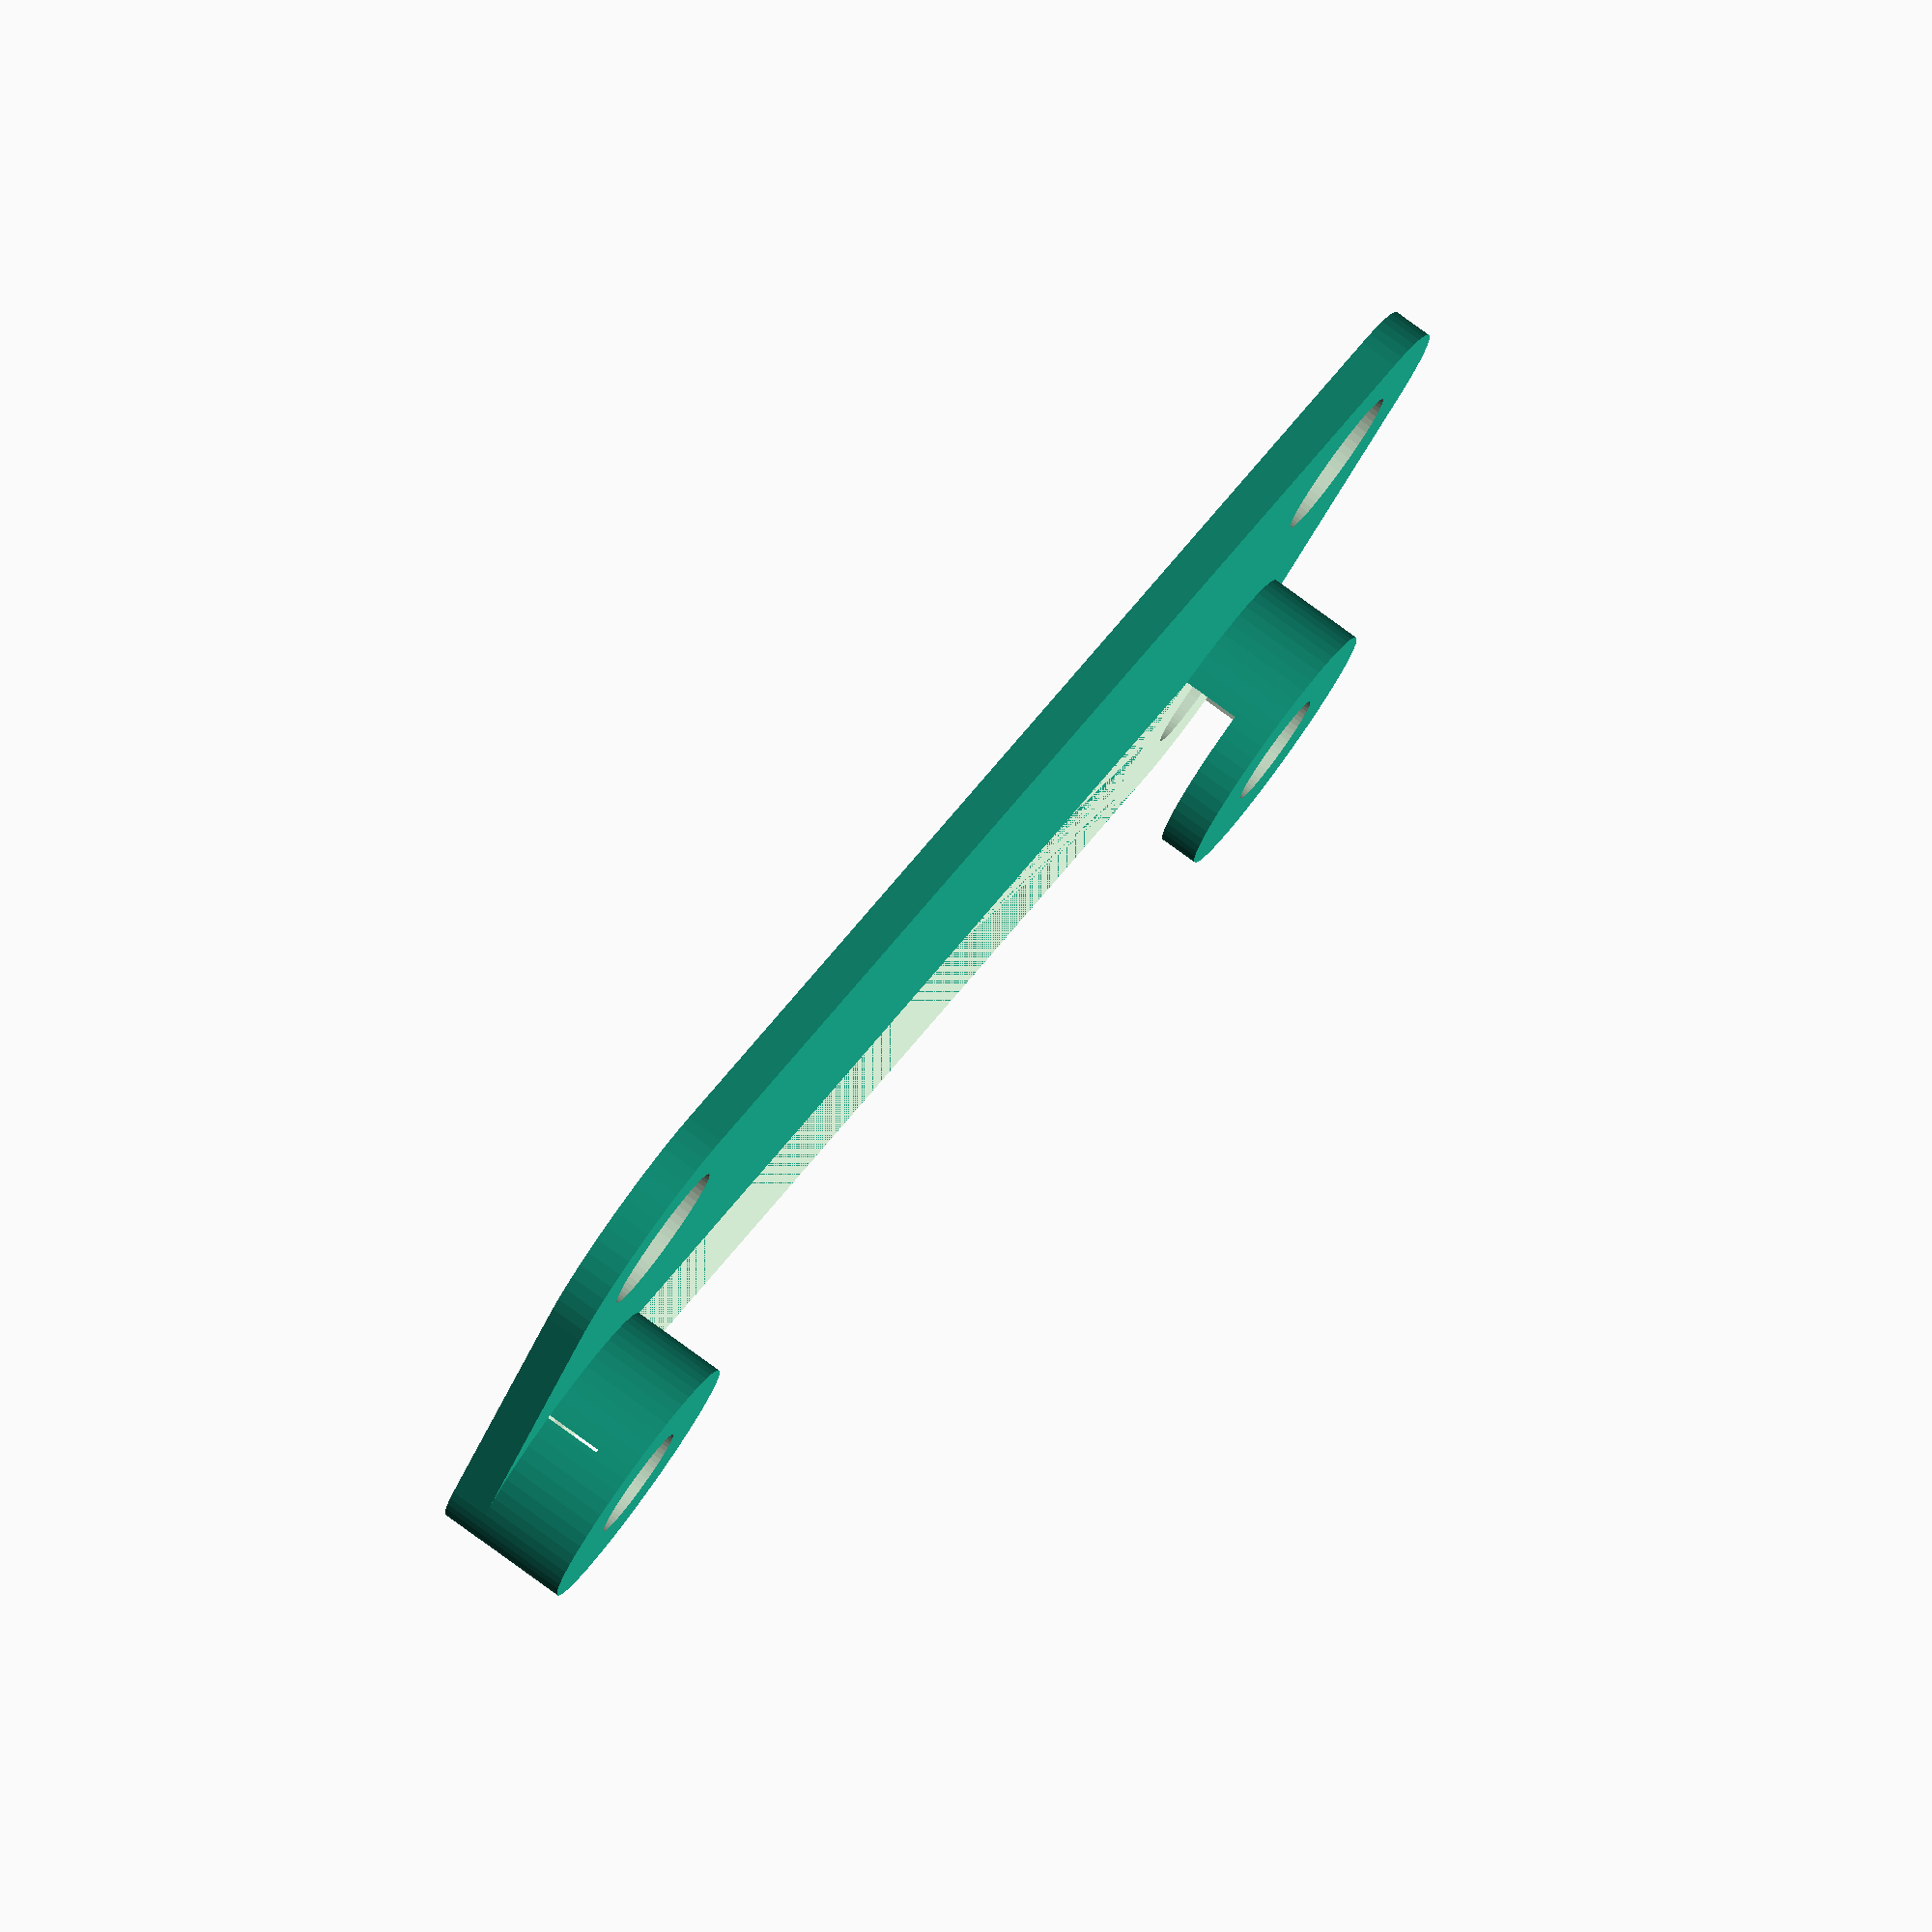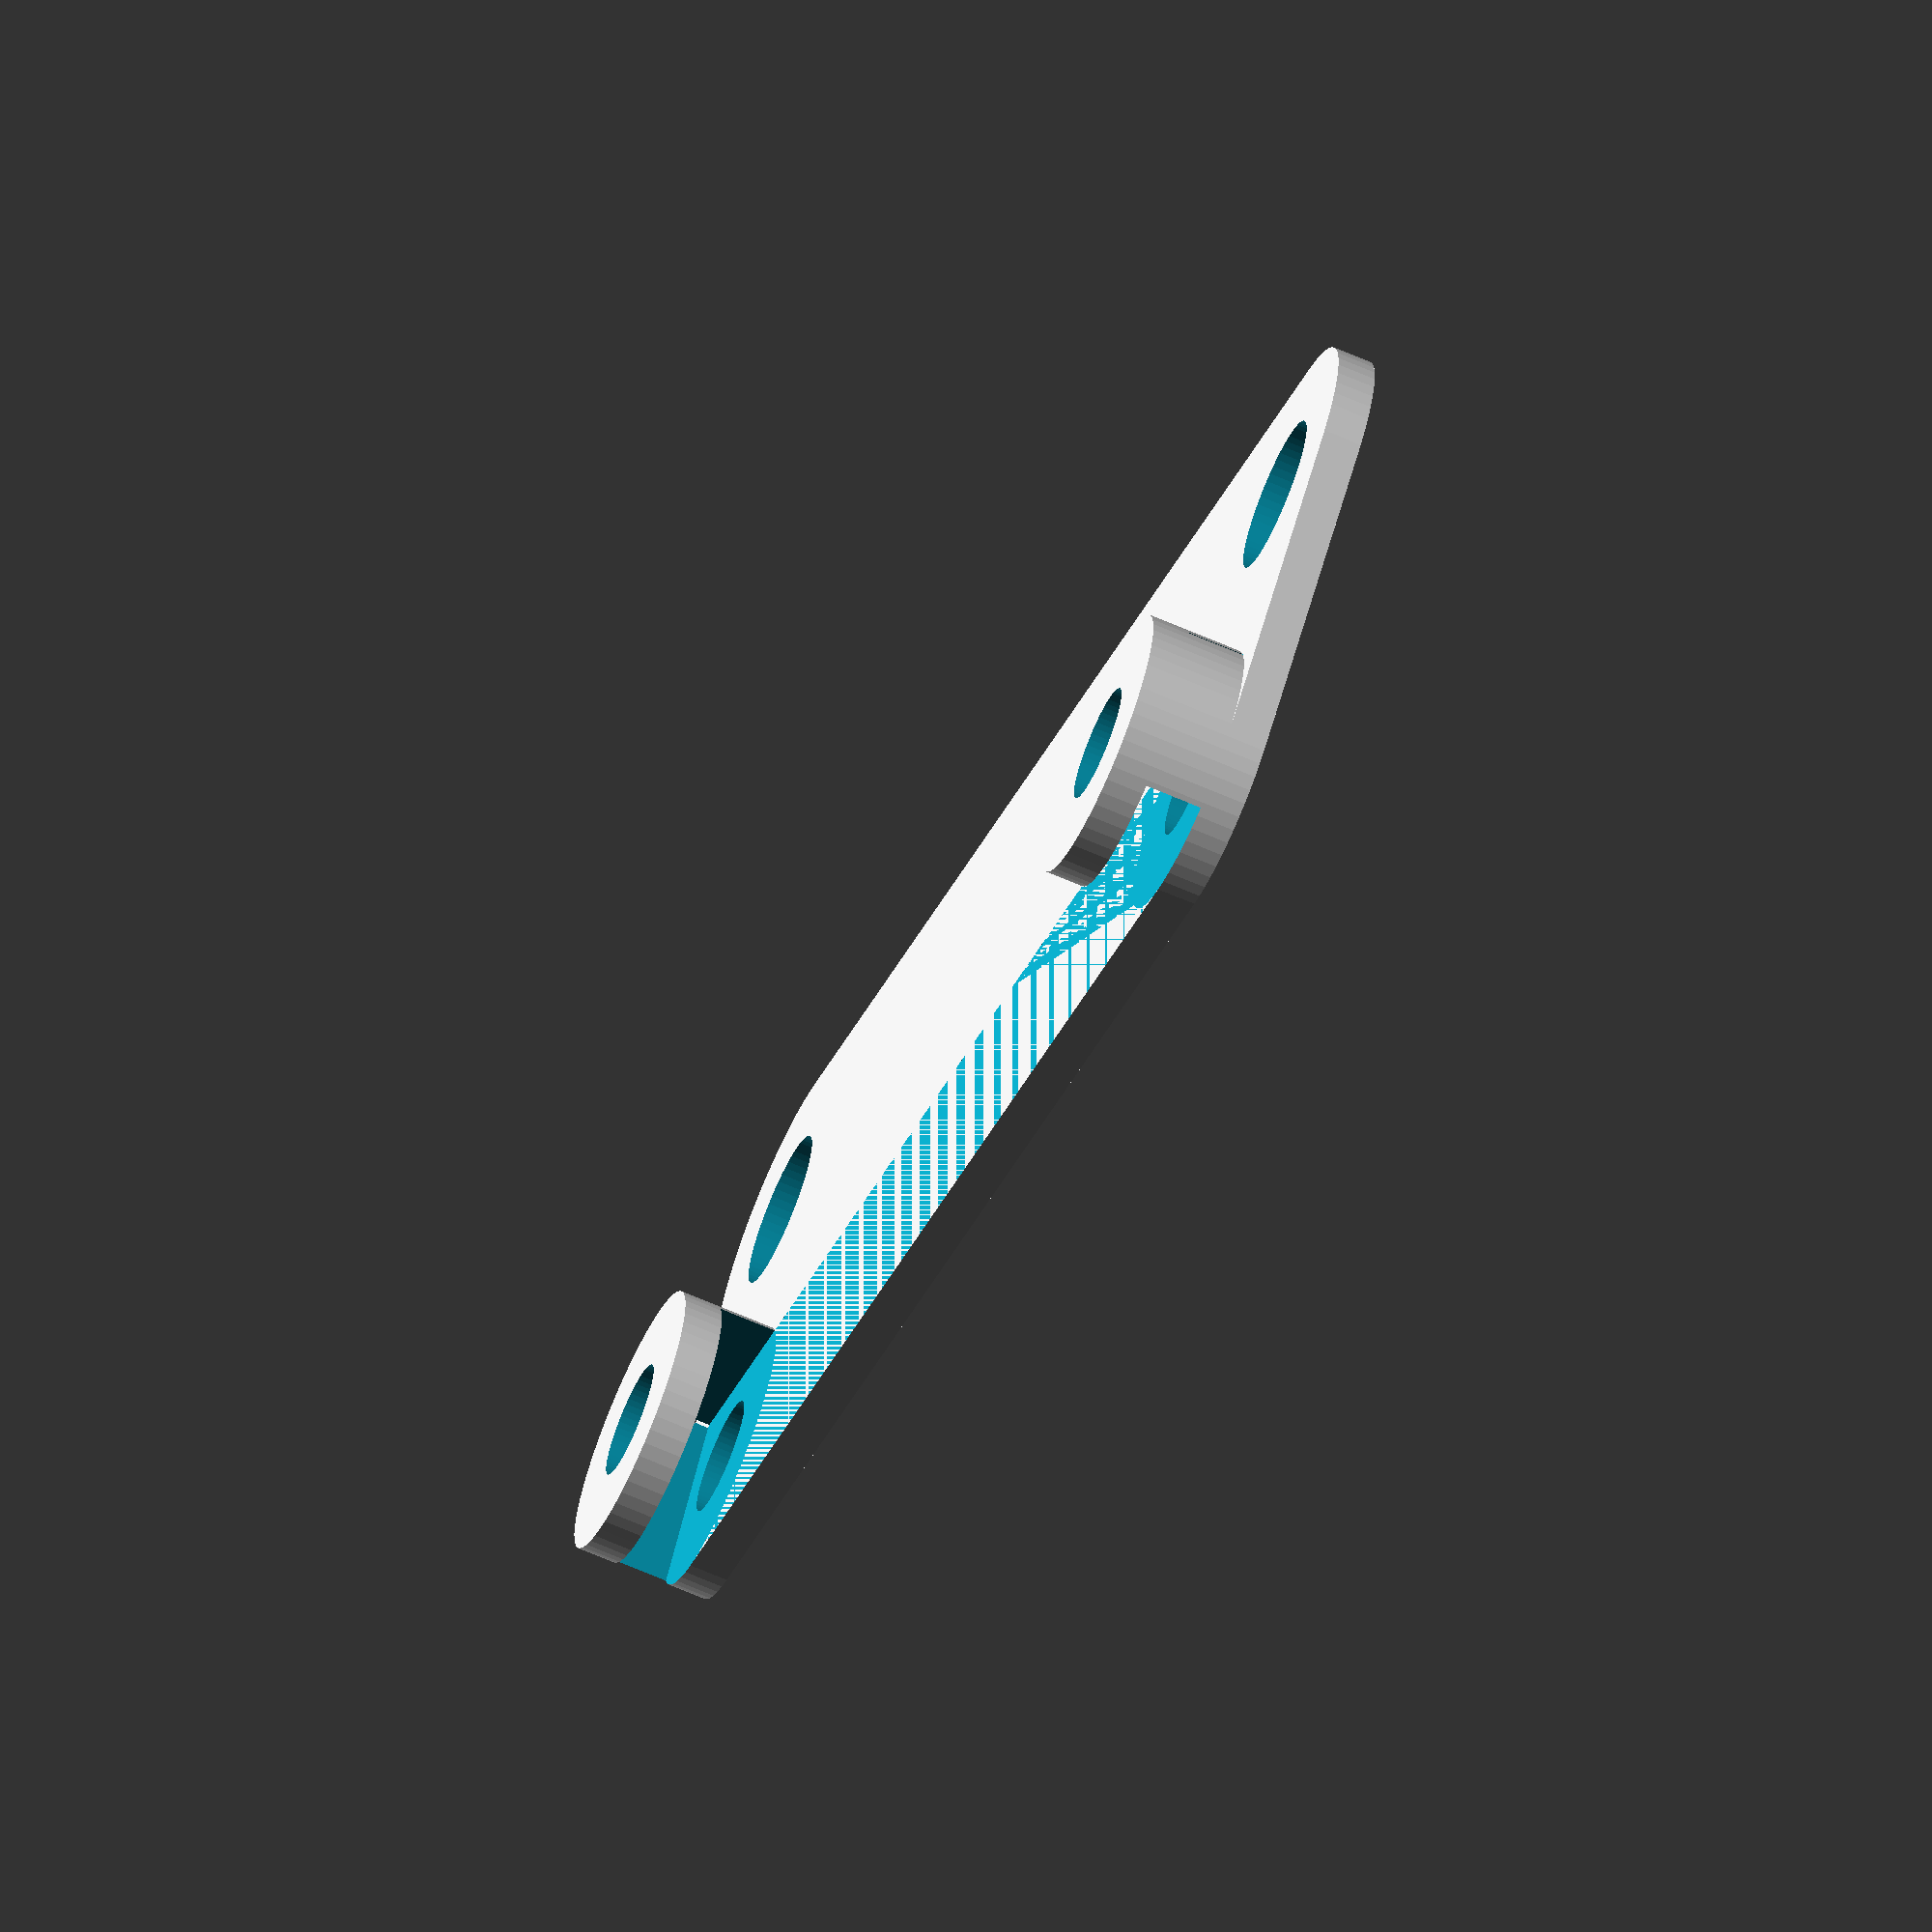
<openscad>
$fn = 60;
padding = .1;

pcb_hole_dist = 35;
pcb_hole_r = 1.5;
pcb_w = 40;
module pcb_holes() {
	translate([2.5,2.5,-15]) {
		cylinder(r=pcb_hole_r, h=20);
		translate([pcb_hole_dist,0,0]) cylinder(r=pcb_hole_r, h=20);
	}
}

pcb_thickness = 1.5;
module pcb() {
	difference() {
		cube([pcb_w, 50, pcb_thickness]);
		//pcb_holes();
	}
}

//%translate([(mount_peg_dist+((mount_margin_xy+mount_hole_r)*2)-pcb_w)/2,10,mount_thickness]) pcb();

mount_peg_dist = 37;
mount_hole_r = 2;
mount_margin_xy = 2;
mount_thickness = 1;
difference() {
	translate([mount_margin_xy+mount_hole_r, mount_margin_xy+mount_hole_r, 0]) {
		hull() {
			// Mounting Side
			cylinder(r=mount_margin_xy+mount_hole_r);
			translate([mount_peg_dist, 0, 0]) cylinder(r=mount_margin_xy+mount_hole_r);

			// PCB side
			translate([1,10-pcb_hole_r,0]) {
				cylinder(r=mount_margin_xy+pcb_hole_r);
				translate([pcb_hole_dist, 0, 0]) cylinder(r=mount_margin_xy+pcb_hole_r);
			}
		}

		pcb_side_thickness = (mount_thickness*2)+pcb_thickness;
		translate([1,10-pcb_hole_r,0]) {
			cylinder(r=mount_margin_xy+pcb_hole_r, h=pcb_side_thickness);
			translate([pcb_hole_dist, 0, 0]) cylinder(r=mount_margin_xy+pcb_hole_r, h=pcb_side_thickness);
			//translate([(pcb_w/2)-mount_margin_xy,1-10,0]) cylinder(r=mount_margin_xy+pcb_hole_r, h=mount_thickness);
		}
	}

	translate([(mount_peg_dist+((mount_margin_xy+mount_hole_r)*2)-pcb_w)/2,10,mount_thickness]) {
		pcb_holes();
		pcb();
	}

	/*
	 * Wheat mounting posts
	 * 
	 * These are the posts on the corner with the DC input. The posts are 37mm
	 * apart, and the holes are 4mm.
	 */
	translate([4,4,-padding]) {
		cylinder(r=2, h=mount_thickness+(padding*2));
		translate ([mount_peg_dist,0,0]) cylinder(r=2, h=mount_thickness+(padding*2));
	}
}

</openscad>
<views>
elev=98.9 azim=38.5 roll=234.0 proj=o view=solid
elev=246.4 azim=32.8 roll=113.7 proj=o view=wireframe
</views>
